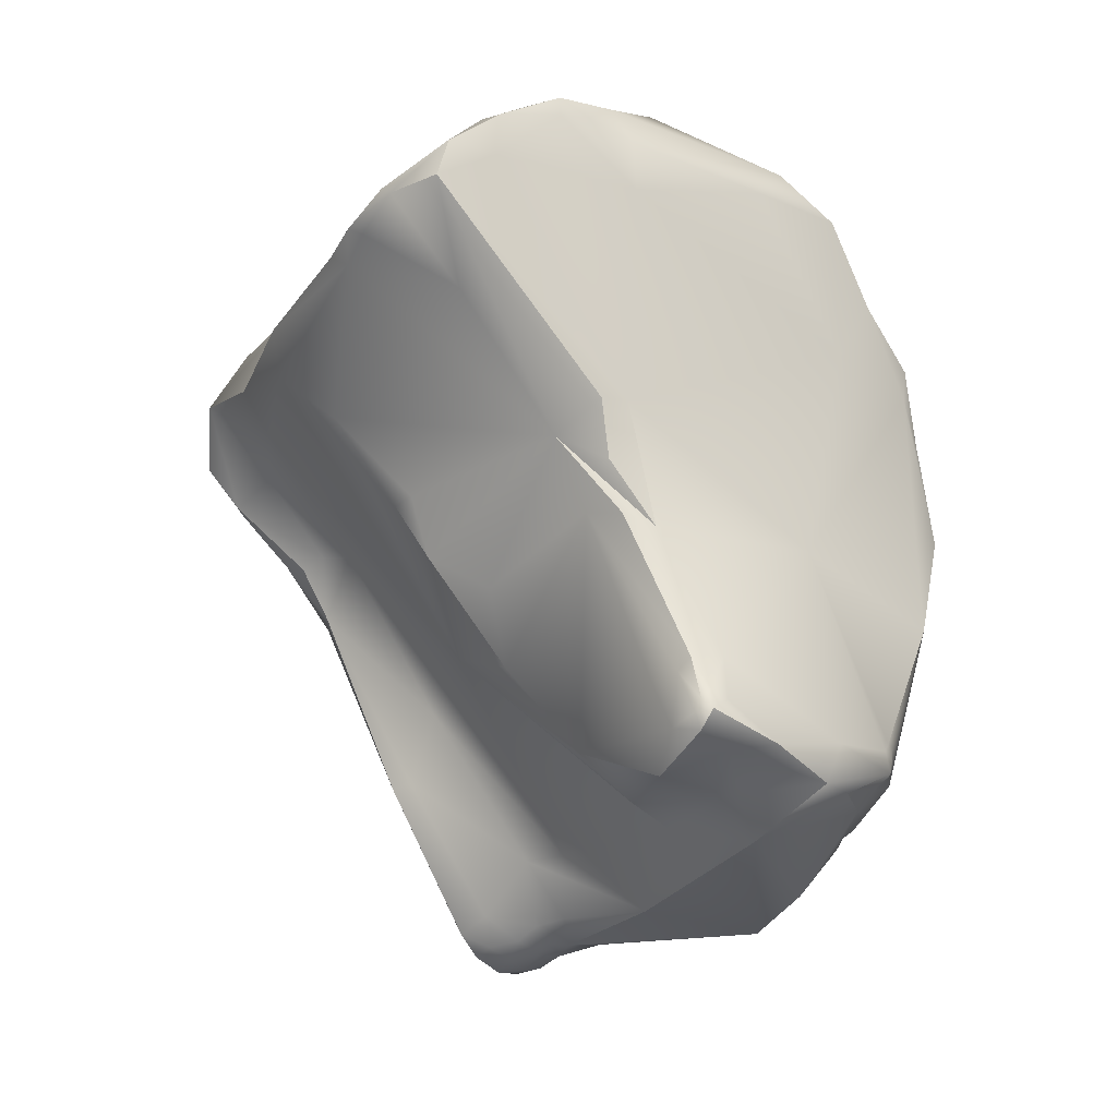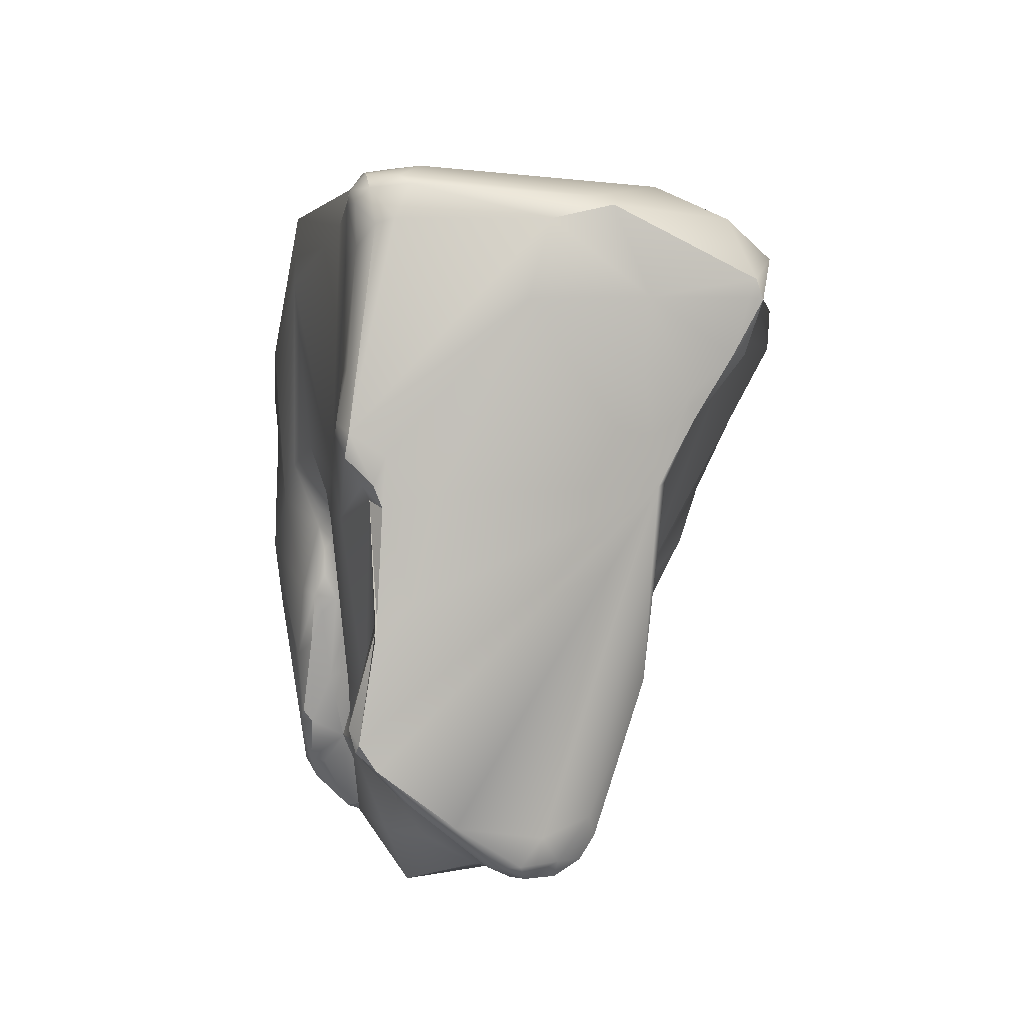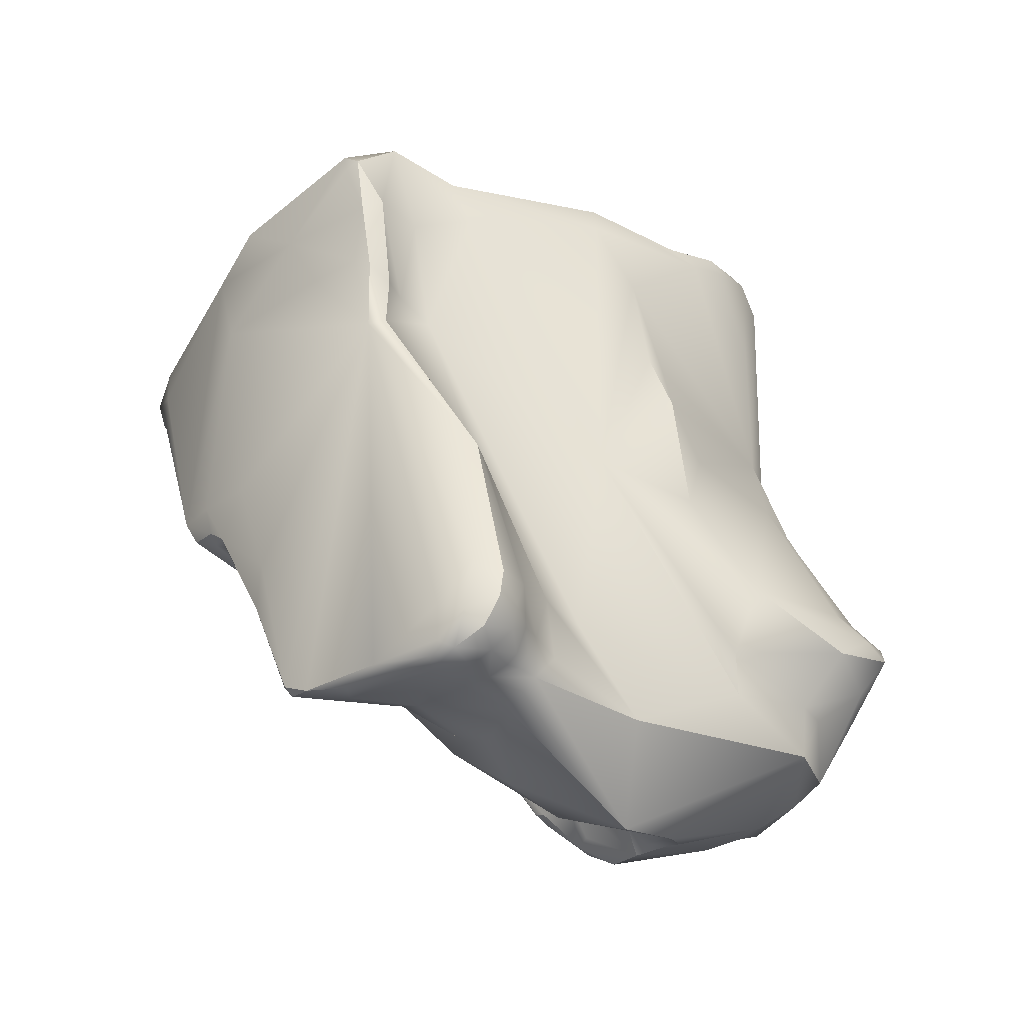
<metadata>
{"format":"obj","ext":"obj","renderer":"f3d","projection":"perspective","resolution":1024,"background":"white","views":[{"elev":2.5,"azim":173.0,"up":"+Z"},{"elev":-24.2,"azim":21.5,"up":"+Z"},{"elev":-67.6,"azim":83.4,"up":"+Z"}]}
</metadata>
<code>
v 76.29 -106.8 38.72
v 79.19 -105.2 33.9
v 78.04 -105.2 36.03
v 77.81 -104.9 36.57
v 78.34 -106.9 35.66
v 75.94 -104.9 37.58
v 76.83 -104.5 36.65
v 77.28 -104.3 36.56
v 75.93 -105.7 37.95
v 76.32 -105.3 37.45
v 76.25 -106 37.8
v 76.65 -105.8 37.67
v 77.51 -103.4 36.34
v 78.35 -103.8 35.11
v 77.77 -103.9 36.17
v 76.41 -102.3 38.08
v 77.27 -103.6 36.6
v 75.26 -103.4 41.87
v 80.24 -100.2 37.08
v 76.75 -100.9 38.58
v 76.75 -101.5 38.27
v 76.56 -101.5 38.63
v 77.1 -101.2 38.12
v 77.53 -101 37.65
v 78.03 -99.99 38.24
v 78.22 -99.84 39.46
v 76.63 -101.2 38.87
v 76.86 -100.9 39.13
v 76.51 -101.6 39.13
v 76.7 -101.3 39.26
v 78.68 -99.33 38.58
v 79.95 -108.5 34.44
v 76.78 -107.1 38.54
v 76.59 -107.3 38.84
v 78.61 -107.5 37.45
v 76.68 -107.9 40.42
v 77.64 -107.6 39.67
v 77.59 -106.4 38.19
v 74.73 -105.3 43.4
v 74.57 -104.9 44.03
v 75.04 -106.6 44.8
v 74.78 -106.2 46.61
v 82.13 -105.2 34.54
v 81.96 -102.3 37.09
v 80.77 -99.76 38.31
v 81.28 -100.3 38.04
v 82.71 -99.32 38.8
v 80.02 -98.54 39.62
v 81.18 -98.43 39.51
v 81.31 -98.1 40.73
v 81.99 -97.82 40.05
v 81.71 -97.77 40.58
v 82.12 -97.89 40.48
v 81.96 -97.93 40.77
v 81.72 -98.06 40.99
v 82.57 -98.42 40.04
v 81.28 -98.82 41.68
v 82.17 -111 33.97
v 81.55 -111.4 35.05
v 79.82 -111 38.08
v 80.71 -111.7 37.19
v 79.63 -110.4 38.27
v 84.07 -110.8 32.23
v 84.34 -109.9 32.19
v 82.82 -108.8 33.02
v 83.49 -110 32.73
v 83.89 -109.4 32.61
v 84.23 -108.9 32.72
v 80.83 -109.6 34.76
v 81.44 -109.1 33.9
v 79.48 -109.9 36.55
v 78.91 -108.1 39.71
v 77.37 -108.5 40.49
v 77.39 -109.2 41.95
v 77.95 -109 41.2
v 77.88 -109.4 41.62
v 78.43 -109 41.53
v 78.27 -109.5 42.14
v 78.92 -109 41.37
v 78.56 -109.5 42.29
v 79.42 -109.4 40.64
v 76.71 -109.3 44.96
v 78.36 -109.8 42.84
v 83.75 -108.2 33.14
v 84.05 -108.6 32.95
v 83.94 -107.7 33.95
v 84.48 -108.7 32.87
v 84.4 -108.4 33.18
v 84.08 -107 35.78
v 75.23 -105.7 47.83
v 75.1 -106.6 48.33
v 75.05 -106.3 48.54
v 75.6 -107.8 48.01
v 75.58 -107.5 48.49
v 75.77 -107 48.91
v 75.68 -106.4 49.36
v 75.72 -108 48.61
v 77.15 -104.8 48.91
v 76.1 -106 50.18
v 82.88 -102.5 37.74
v 84.26 -102 39.06
v 78.53 -102.1 43.98
v 82.1 -98.58 41.7
v 82.41 -98.66 41.35
v 82.89 -99.25 40.96
v 81.73 -114.3 34.62
v 82.17 -114 34.17
v 81.92 -114.6 34.74
v 81.62 -114.6 35.25
v 84.06 -111.5 32.42
v 82.26 -112.8 33.84
v 82.75 -112.9 33.43
v 83.73 -112.3 32.93
v 81.48 -112.6 36.79
v 79.8 -112.4 42.52
v 79.63 -112.4 43.41
v 84.84 -109.4 32.23
v 84.53 -111 32.11
v 84.93 -110.3 31.95
v 85 -110.8 32.14
v 85.52 -109.7 32.15
v 85.65 -110.9 32.85
v 85.84 -110.2 32.37
v 86.7 -110.1 33.56
v 78.96 -109.6 42.2
v 79.06 -110.2 42.9
v 78.25 -110 43.54
v 78.67 -109.9 43.05
v 78.36 -110.3 43.99
v 78.9 -110.3 43.58
v 78.87 -110.7 44.02
v 79.25 -111 43.76
v 77.6 -110.5 45.44
v 75.87 -108.7 49.04
v 75.96 -108.8 49.38
v 76.95 -110.8 49.23
v 85.27 -108.9 32.64
v 85.83 -108.9 32.98
v 86.15 -109.4 32.64
v 86.56 -109.3 33.28
v 84.63 -108.2 33.66
v 85.09 -108.6 33.21
v 85.96 -108.7 33.87
v 84.89 -108 35.46
v 75.99 -107.7 48.97
v 75.94 -108.4 49.12
v 76.29 -107.7 49.24
v 76.45 -107.1 49.45
v 76.15 -108.5 49.47
v 76.95 -108.3 50.04
v 76.12 -106.4 49.99
v 77.31 -107.9 50.6
v 76.69 -106.6 51.39
v 77.12 -105.9 52.4
v 77.37 -106.4 52.58
v 82.69 -100.1 44.69
v 83.46 -100.3 45.01
v 83.73 -100.7 46.3
v 82.81 -115.7 37.44
v 82.73 -115.5 37.75
v 83.87 -115.7 38.04
v 81.55 -115.3 41.05
v 80.52 -113.9 43.2
v 79 -112.3 45.03
v 77.29 -109.6 50.94
v 77.56 -107.8 52.03
v 77.62 -109.5 51.43
v 86.84 -106.6 41.02
v 78.6 -105.4 53.56
v 85.9 -104 41.03
v 86.33 -103.6 43.05
v 79.29 -104.7 53.04
v 84.24 -101.1 45
v 83.21 -101.1 47.71
v 83.88 -100.9 47.77
v 84.95 -101.5 46.84
v 82.79 -117.8 41.54
v 82.32 -117.5 42.36
v 82.6 -118 42.5
v 83.06 -118.1 42.05
v 83.54 -117 40.31
v 84.92 -116.6 40.67
v 83.11 -116.9 40.66
v 83.03 -117.2 40.97
v 83.42 -117.3 40.85
v 83.88 -117.6 41.47
v 79.15 -114 49.49
v 79.49 -114.6 51.29
v 88.37 -110.2 37.19
v 87.9 -110 37.36
v 87.21 -110.1 39.18
v 79.46 -109.7 53.67
v 87.79 -104.6 43.77
v 88.2 -104.8 45.32
v 82 -105.4 55.01
v 82.69 -103.1 52.94
v 82.73 -103.6 54.18
v 83.89 -103.2 54.71
v 87.24 -101.7 50.41
v 83.06 -118.4 43.81
v 82.73 -117.9 44.03
v 82.62 -117.7 47.41
v 82.3 -117.5 48.8
v 88.58 -105.3 45.05
v 83.17 -104.4 55.08
v 84.67 -102.6 54.7
v 84.65 -102.9 55.16
v 84.25 -104.9 54.94
v 87.81 -101.3 53.09
v 86.33 -101.6 53.6
v 86.2 -102 54.62
v 86.64 -102.2 54.51
v 87.31 -102.5 54.07
v 87.48 -101.7 53.95
v 85.67 -103 54.88
v 83.59 -119.1 47
v 83.3 -119.2 48.36
v 83.77 -119.6 48
v 83.52 -119.5 48.57
v 84.34 -119.6 47.3
v 84.27 -119.8 48.27
v 84.87 -119.5 47.4
v 84.05 -119.6 48.86
v 85.02 -119.6 48.64
v 85.32 -119.6 48.31
v 83.22 -118.2 49.53
v 83.69 -119 49.32
v 84.12 -118.2 49.82
v 85.08 -118.4 49.6
v 83.86 -114.8 51.71
v 90 -113.5 41.32
v 90.04 -113 41.67
v 91.15 -113.7 43.12
v 90.16 -112.7 43.43
v 90.71 -113.1 43.08
v 89.46 -111.8 43.47
v 90.1 -105.9 47.32
v 87.76 -107.9 52.92
v 90.24 -104.4 51.28
v 89.83 -103.7 51.07
v 88.88 -101.9 52.68
v 89.08 -102.2 52.81
v 89.52 -102.8 51.76
v 89.86 -103.1 51.9
v 89.55 -103.4 52.25
v 87.89 -117.6 45.37
v 88.74 -118.1 47.31
v 90.22 -115.2 43.96
v 91.1 -114.1 43.51
v 90.75 -116.1 45.61
v 92.36 -114 44.55
v 92.53 -113.5 44.81
v 91.68 -112.5 45.63
v 91.67 -110.9 46.85
v 92.36 -111.5 48.09
v 91.22 -110.7 50.02
v 91.48 -107.1 48.35
v 91.62 -107.2 49.59
v 90.24 -117.4 47.79
v 89.76 -117.4 48.14
v 90.62 -115 49.63
v 93.35 -114.4 45.89
v 93.06 -114.6 45.86
v 93.29 -114.7 46.32
v 93.31 -113.4 47.66
v 92.27 -113.1 49.08
v 92.54 -114.7 48.35
v 79.19 -105.2 33.9
v 77.81 -104.9 36.57
v 77.81 -104.9 36.57
v 75.94 -104.9 37.58
v 76.83 -104.5 36.65
v 76.83 -104.5 36.65
v 78.35 -103.8 35.11
v 75.26 -103.4 41.87
v 80.24 -100.2 37.08
v 78.03 -99.99 38.24
v 78.68 -99.33 38.58
v 77.56 -106.5 38.2
v 77.56 -106.5 38.2
v 77.56 -106.5 38.2
v 82.13 -105.2 34.54
v 81.96 -102.3 37.09
v 82.71 -99.32 38.8
v 80.02 -98.54 39.62
v 81.99 -97.82 40.05
v 81.71 -97.77 40.58
v 78.91 -108.1 39.71
v 78.92 -109 41.37
v 76.1 -106 50.18
v 82.2 -113.9 34.16
v 82.17 -114 34.17
v 81.92 -114.6 34.74
v 81.62 -114.6 35.25
v 75.96 -108.8 49.38
v 86.15 -109.4 32.64
v 86.56 -109.3 33.28
v 77.12 -105.9 52.4
v 82.85 -115.7 37.41
v 82.88 -115.6 37.38
v 77.29 -109.6 50.94
v 77.62 -109.5 51.43
v 83.88 -100.9 47.77
v 83.06 -118.1 42.05
v 83.54 -117 40.31
v 83.54 -117 40.31
v 83.11 -116.9 40.66
v 79.49 -114.6 51.29
v 88.37 -110.2 37.19
v 87.79 -104.6 43.77
v 83.17 -104.4 55.08
v 84.65 -102.9 55.16
v 87.81 -101.3 53.09
v 87.81 -101.3 53.09
v 86.2 -102 54.62
v 87.48 -101.7 53.95
v 87.48 -101.7 53.95
v 83.22 -118.2 49.53
v 83.69 -119 49.32
v 90.04 -113 41.67
v 91.15 -113.7 43.12
v 90.71 -113.1 43.08
v 90.24 -104.4 51.28
v 89.08 -102.2 52.81
v 89.86 -103.1 51.9
v 92.36 -114 44.55
v 92.53 -113.5 44.81
v 90.24 -117.4 47.79
v 93.35 -114.4 45.89
v 93.35 -114.4 45.89
v 93.35 -114.4 45.89
v 93.29 -114.7 46.32
v 93.31 -113.4 47.66
v 76.78 -107.1 38.54
v 76.59 -107.3 38.84
v 76.59 -107.3 38.84
v 74.57 -104.9 44.03
v 74.78 -106.2 46.61
v 77.37 -108.5 40.49
v 75.05 -106.3 48.54
v 82.1 -98.58 41.7
v 81.73 -114.3 34.62
v 81.73 -114.3 34.62
v 81.92 -114.6 34.74
v 81.62 -114.6 35.25
v 85.52 -109.7 32.15
v 82.69 -100.1 44.69
v 82.69 -100.1 44.69
v 83.46 -100.3 45.01
v 83.73 -100.7 46.3
v 82.81 -115.7 37.44
v 84.95 -101.5 46.84
v 82.79 -117.8 41.54
v 83.42 -117.3 40.85
v 84.05 -119.6 48.86
v 92.36 -111.5 48.09
v 91.62 -107.2 49.59
v 82.2 -113.9 34.16
g grp1
f 19 2 14
f 2 19 43
f 5 3 274
f 15 4 8
f 268 5 274
f 7 8 4
f 269 15 3
f 17 272 16
f 272 6 16
f 17 8 7
f 9 18 6
f 273 10 271
f 11 1 9
f 271 11 9
f 11 271 10
f 9 39 18
f 12 11 10
f 1 39 9
f 12 10 273
f 38 11 12
f 12 273 38
f 18 16 6
f 39 40 18
f 14 13 24
f 13 17 24
f 274 3 15
f 13 274 15
f 24 19 14
f 16 18 22
f 16 22 21
f 16 24 17
f 15 17 13
f 8 17 15
f 29 22 18
f 18 30 29
f 30 275 102
f 46 276 45
f 16 23 24
f 16 21 23
f 21 20 23
f 21 22 20
f 22 27 20
f 20 25 23
f 20 27 28
f 25 24 23
f 20 28 26
f 20 31 277
f 20 26 31
f 277 19 24
f 277 31 19
f 29 30 27
f 22 29 27
f 27 30 28
f 28 30 102
f 26 28 102
f 45 276 278
f 48 31 26
f 32 268 65
f 32 71 5
f 5 81 35
f 81 72 35
f 38 33 11
f 1 11 334
f 1 334 34
f 38 37 33
f 36 1 335
f 36 39 1
f 33 73 336
f 335 339 36
f 73 33 37
f 76 36 339
f 5 268 32
f 2 84 65
f 2 43 84
f 35 269 3
f 3 5 35
f 273 270 38
f 279 288 37
f 269 35 280
f 281 35 72
f 41 42 39
f 40 39 42
f 338 90 337
f 275 337 90
f 102 275 90
f 276 46 44
f 276 44 282
f 46 47 100
f 57 26 102
f 278 49 45
f 45 49 46
f 47 46 49
f 49 278 285
f 50 48 26
f 50 26 57
f 47 49 51
f 51 49 285
f 48 50 52
f 51 285 287
f 284 286 56
f 50 55 52
f 56 286 53
f 286 52 53
f 53 52 54
f 52 55 54
f 55 57 103
f 57 55 50
f 56 53 104
f 104 53 54
f 103 54 55
f 104 105 56
f 104 54 341
f 58 111 59
f 69 59 114
f 60 71 61
f 62 71 60
f 71 69 61
f 114 61 69
f 60 61 162
f 60 162 115
f 60 115 62
f 119 118 63
f 64 119 63
f 64 63 66
f 117 119 64
f 64 67 117
f 67 68 117
f 87 117 68
f 70 69 32
f 70 32 65
f 84 85 67
f 65 84 67
f 65 66 58
f 67 66 65
f 85 68 67
f 66 67 64
f 68 85 87
f 66 63 58
f 32 69 71
f 58 59 69
f 58 70 65
f 69 70 58
f 62 5 71
f 5 62 81
f 115 81 62
f 76 74 36
f 41 39 36
f 74 41 36
f 73 75 76
f 75 73 37
f 75 77 76
f 77 75 37
f 77 37 79
f 288 79 37
f 76 127 74
f 76 83 127
f 77 78 76
f 76 78 83
f 81 289 72
f 78 77 80
f 78 80 83
f 80 77 79
f 80 79 125
f 80 125 128
f 80 128 83
f 289 81 125
f 82 41 74
f 127 82 74
f 82 127 133
f 93 41 82
f 82 134 93
f 84 86 141
f 86 84 282
f 85 88 87
f 84 88 85
f 142 87 88
f 142 88 141
f 141 88 84
f 86 282 144
f 89 282 44
f 144 282 89
f 42 41 93
f 338 92 90
f 42 93 91
f 91 340 42
f 94 91 93
f 91 96 340
f 99 340 96
f 90 92 290
f 95 96 91
f 93 134 97
f 94 93 97
f 94 97 95
f 95 91 94
f 95 148 96
f 99 96 151
f 97 134 146
f 146 145 97
f 145 95 97
f 145 148 95
f 148 151 96
f 148 153 151
f 290 98 90
f 102 90 98
f 44 46 100
f 168 100 101
f 56 101 284
f 47 101 100
f 173 101 105
f 57 102 156
f 57 156 103
f 104 341 173
f 105 101 56
f 104 173 105
f 107 112 113
f 291 106 111
f 111 112 291
f 106 59 111
f 159 109 108
f 342 358 344
f 108 109 343
f 294 59 106
f 59 294 114
f 114 294 160
f 351 160 345
f 63 112 111
f 110 112 63
f 58 63 111
f 113 112 110
f 292 113 231
f 113 122 231
f 122 113 120
f 124 231 122
f 292 231 293
f 114 183 61
f 162 61 183
f 115 116 132
f 116 164 132
f 115 163 116
f 133 164 187
f 118 110 63
f 137 117 87
f 113 110 118
f 118 119 120
f 113 118 120
f 121 119 117
f 117 137 121
f 123 120 119
f 123 119 346
f 122 120 123
f 139 121 137
f 123 124 122
f 123 346 296
f 124 123 296
f 125 81 126
f 126 81 115
f 128 125 126
f 115 132 126
f 127 129 133
f 127 83 128
f 130 129 127
f 130 127 128
f 129 130 131
f 126 130 128
f 129 131 133
f 130 126 132
f 130 132 131
f 133 131 164
f 131 132 164
f 146 134 135
f 146 135 149
f 136 134 82
f 136 295 134
f 135 165 149
f 136 188 295
f 295 188 301
f 82 133 187
f 136 82 187
f 139 137 138
f 140 139 138
f 143 140 138
f 297 124 296
f 137 87 142
f 141 143 142
f 141 86 144
f 137 142 138
f 138 142 143
f 141 144 143
f 147 145 146
f 147 148 145
f 149 147 146
f 150 148 147
f 150 152 148
f 152 153 148
f 150 147 149
f 165 150 149
f 150 165 167
f 152 150 167
f 166 153 152
f 283 100 168
f 153 99 151
f 98 290 154
f 153 298 99
f 153 166 155
f 153 155 298
f 155 166 192
f 155 192 169
f 169 298 155
f 170 168 101
f 101 173 170
f 102 98 174
f 173 341 157
f 349 103 156
f 157 176 173
f 352 349 156
f 102 174 156
f 176 347 158
f 348 174 350
f 293 161 299
f 293 231 161
f 114 160 183
f 351 183 160
f 307 300 181
f 305 299 161
f 163 115 162
f 164 116 163
f 164 163 187
f 188 136 187
f 301 192 302
f 192 301 188
f 191 144 89
f 167 166 152
f 302 192 166
f 168 89 44
f 98 154 172
f 154 169 172
f 192 195 169
f 170 193 168
f 170 173 171
f 171 310 170
f 98 172 196
f 176 158 175
f 350 174 303
f 174 98 196
f 199 176 209
f 176 175 209
f 313 303 174
f 184 177 162
f 178 162 177
f 178 177 179
f 177 180 179
f 186 304 185
f 185 304 353
f 200 179 180
f 201 178 179
f 161 231 182
f 161 182 305
f 305 182 186
f 306 184 183
f 183 184 162
f 177 184 354
f 163 162 178
f 306 354 184
f 185 305 186
f 201 163 178
f 163 201 202
f 182 231 246
f 187 163 203
f 188 187 203
f 189 140 143
f 144 190 143
f 190 189 143
f 309 124 297
f 190 144 191
f 189 190 232
f 232 190 191
f 89 236 191
f 168 236 89
f 308 230 192
f 195 192 230
f 310 171 176
f 171 173 176
f 204 168 193
f 204 310 194
f 194 310 176
f 195 205 169
f 195 230 208
f 208 311 195
f 172 197 196
f 169 197 172
f 196 197 198
f 205 197 169
f 198 197 205
f 206 196 198
f 196 210 174
f 201 179 200
f 200 216 201
f 180 216 200
f 220 216 180
f 186 182 246
f 202 203 163
f 202 201 216
f 216 217 202
f 203 226 188
f 318 230 308
f 124 309 231
f 309 320 231
f 261 230 229
f 236 232 191
f 204 237 168
f 194 237 204
f 194 176 237
f 199 240 176
f 238 215 208
f 207 198 205
f 206 198 207
f 208 312 311
f 215 312 208
f 208 230 238
f 199 209 241
f 241 243 199
f 241 314 214
f 213 215 238
f 242 213 245
f 210 196 206
f 210 206 211
f 215 212 315
f 315 212 316
f 211 317 210
f 210 313 174
f 213 212 215
f 316 212 213
f 317 313 210
f 242 316 213
f 206 207 211
f 215 315 312
f 304 222 220
f 216 218 217
f 220 218 216
f 217 218 219
f 219 203 217
f 220 221 218
f 221 219 218
f 220 222 221
f 223 229 227
f 355 319 219
f 355 219 221
f 222 225 221
f 225 224 221
f 224 223 221
f 203 219 319
f 186 246 304
f 304 246 247
f 203 202 217
f 222 304 247
f 222 247 225
f 224 229 223
f 224 225 260
f 260 229 224
f 228 230 318
f 203 319 226
f 227 229 228
f 227 228 318
f 229 230 228
f 232 236 234
f 235 232 234
f 231 248 246
f 249 248 231
f 231 320 233
f 322 233 320
f 249 231 321
f 261 238 230
f 257 168 237
f 237 176 240
f 257 237 240
f 239 258 240
f 323 238 357
f 258 257 240
f 199 243 240
f 244 240 243
f 239 240 244
f 238 245 213
f 244 243 241
f 324 241 214
f 325 242 245
f 324 244 241
f 238 323 245
f 245 323 325
f 247 260 225
f 248 250 246
f 249 250 248
f 322 252 233
f 251 250 249
f 251 249 321
f 326 233 252
f 327 235 234
f 327 234 253
f 253 234 236
f 236 254 253
f 265 327 253
f 265 253 254
f 254 236 168
f 168 257 254
f 257 255 254
f 255 265 254
f 256 238 266
f 255 257 258
f 256 356 357
f 256 357 238
f 247 246 250
f 259 247 250
f 260 247 328
f 251 263 250
f 263 264 250
f 264 259 250
f 328 332 267
f 229 260 261
f 261 266 238
f 260 328 267
f 261 260 267
f 261 267 266
f 262 263 251
f 252 329 326
f 356 256 333
f 262 264 263
f 330 327 265
f 332 331 333
f 332 333 267
f 267 333 266
f 256 266 333

</code>
